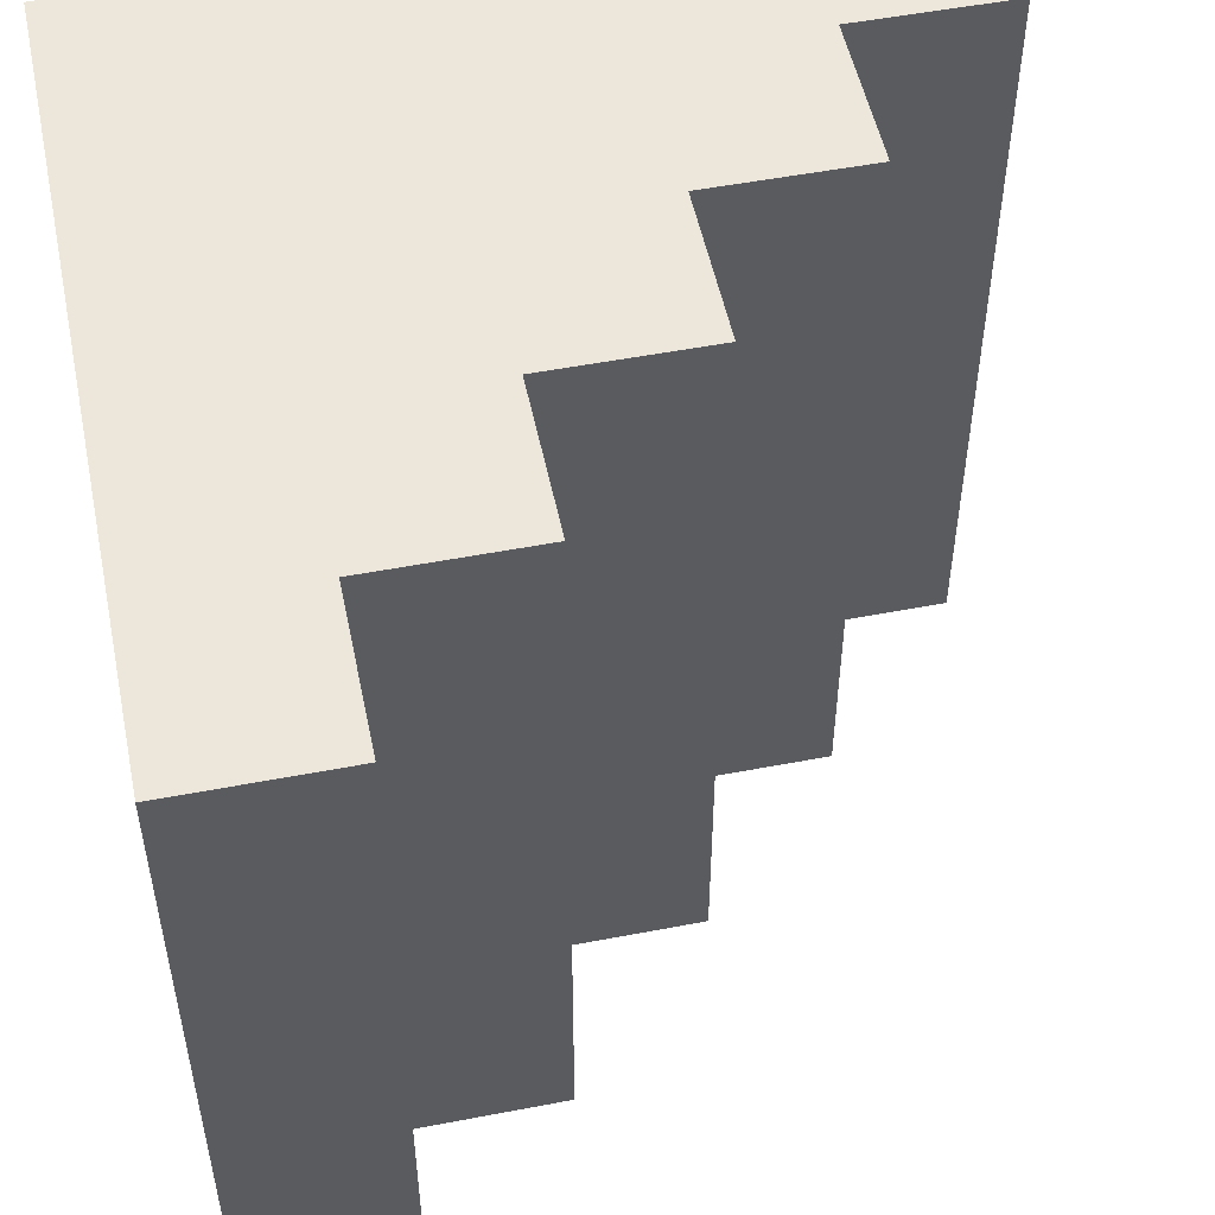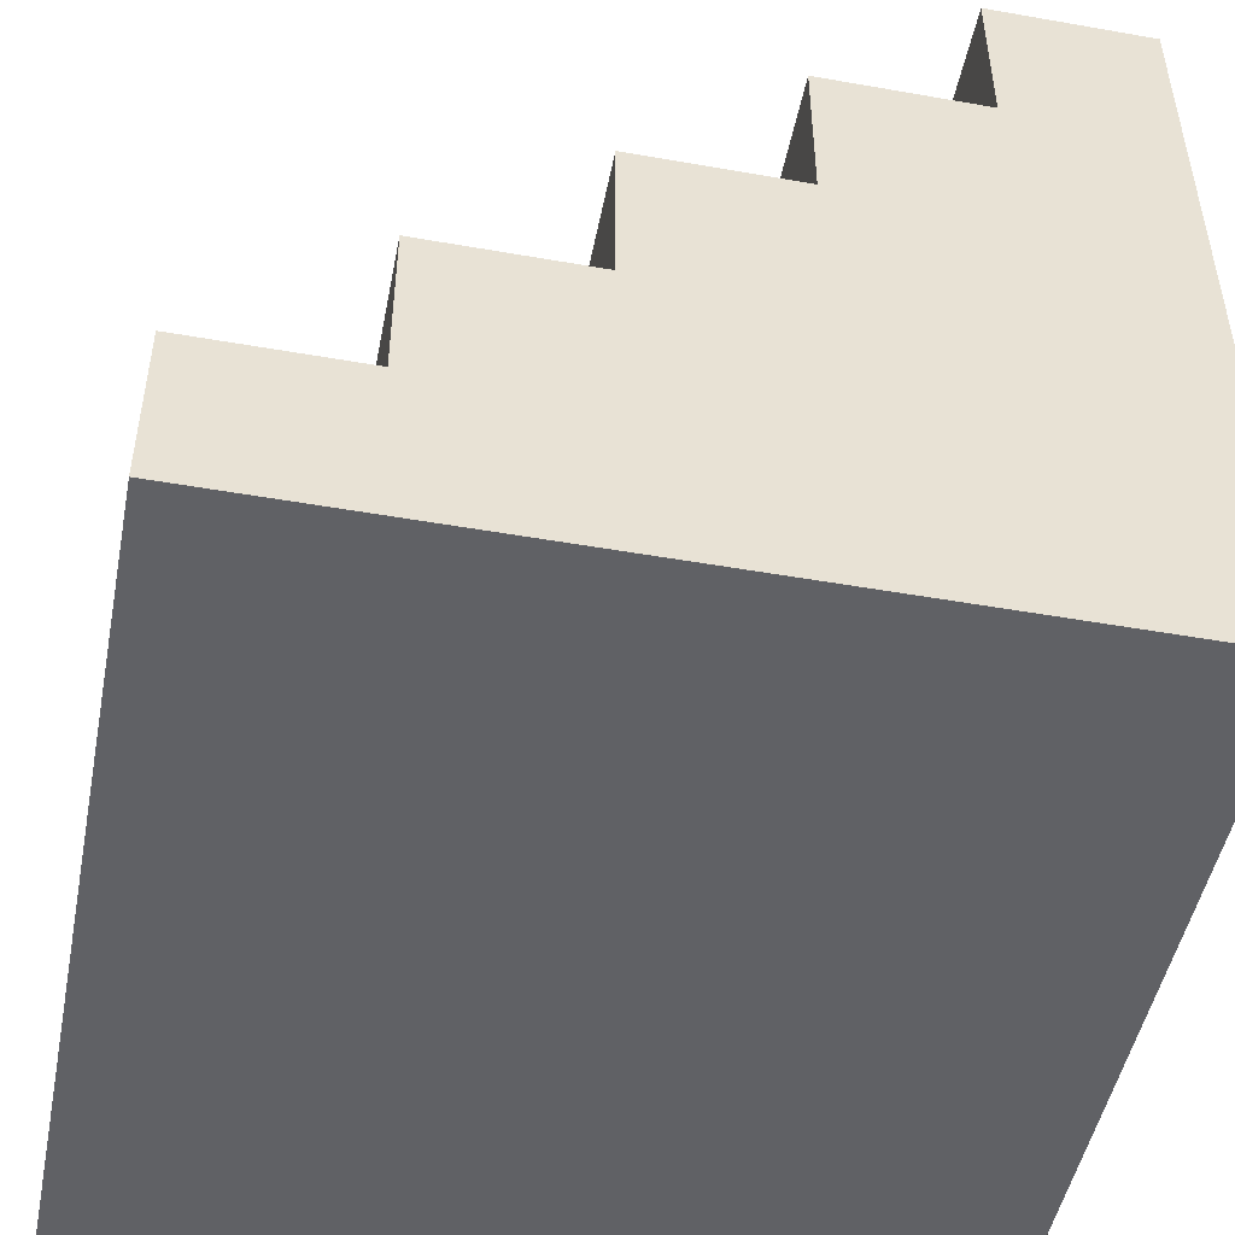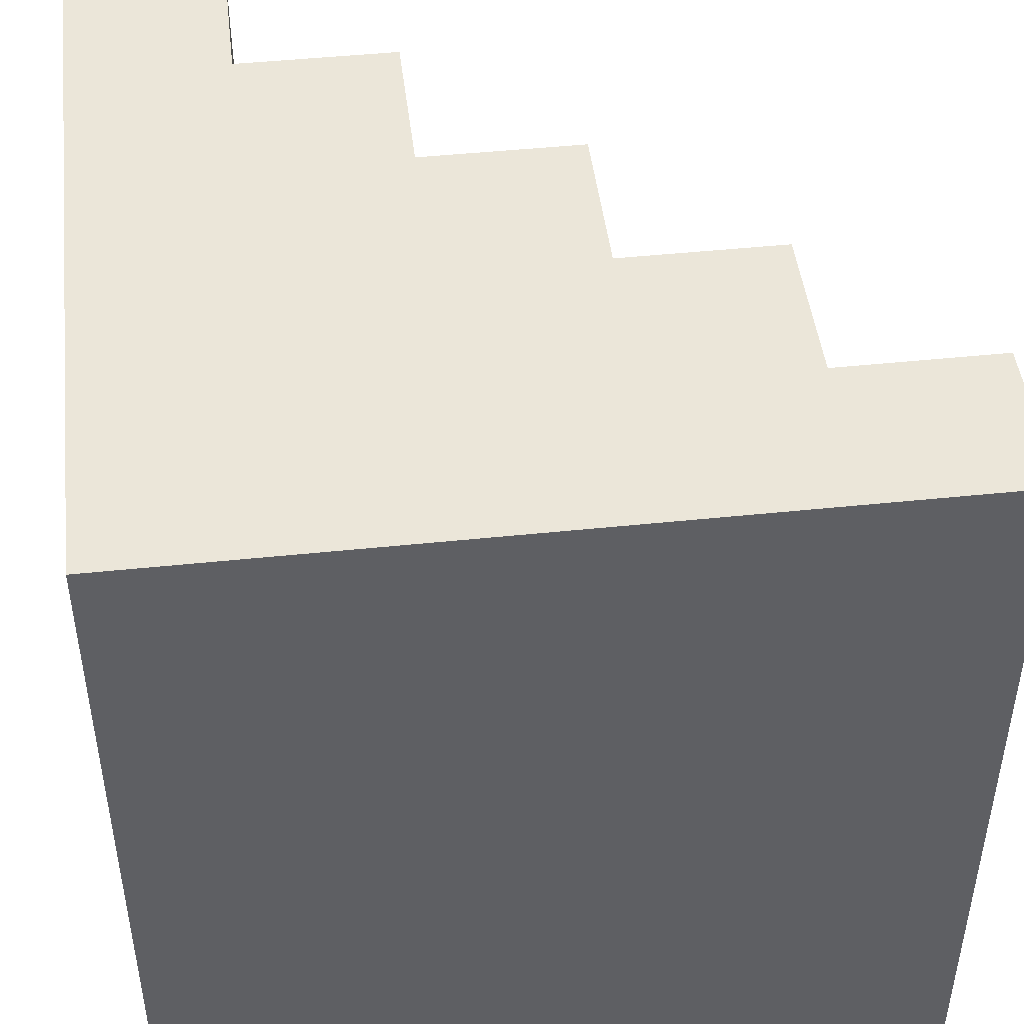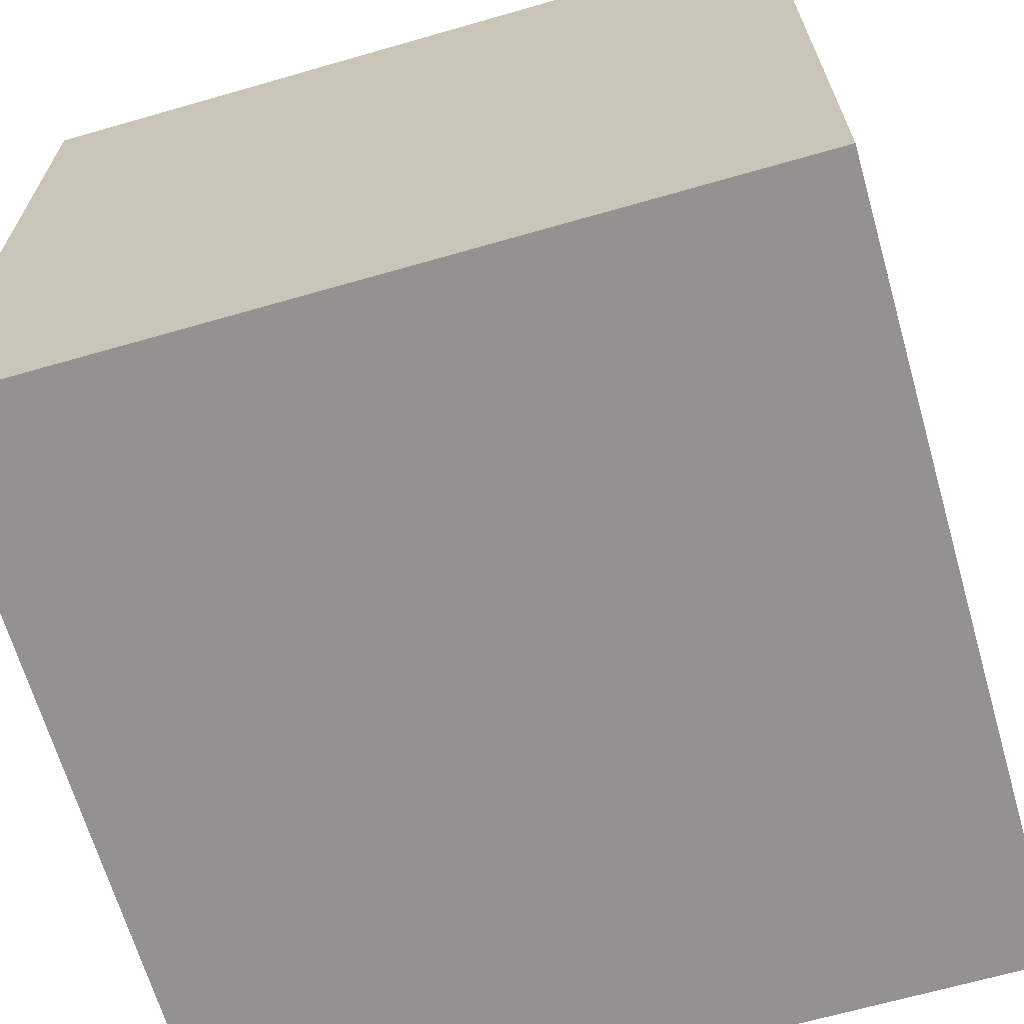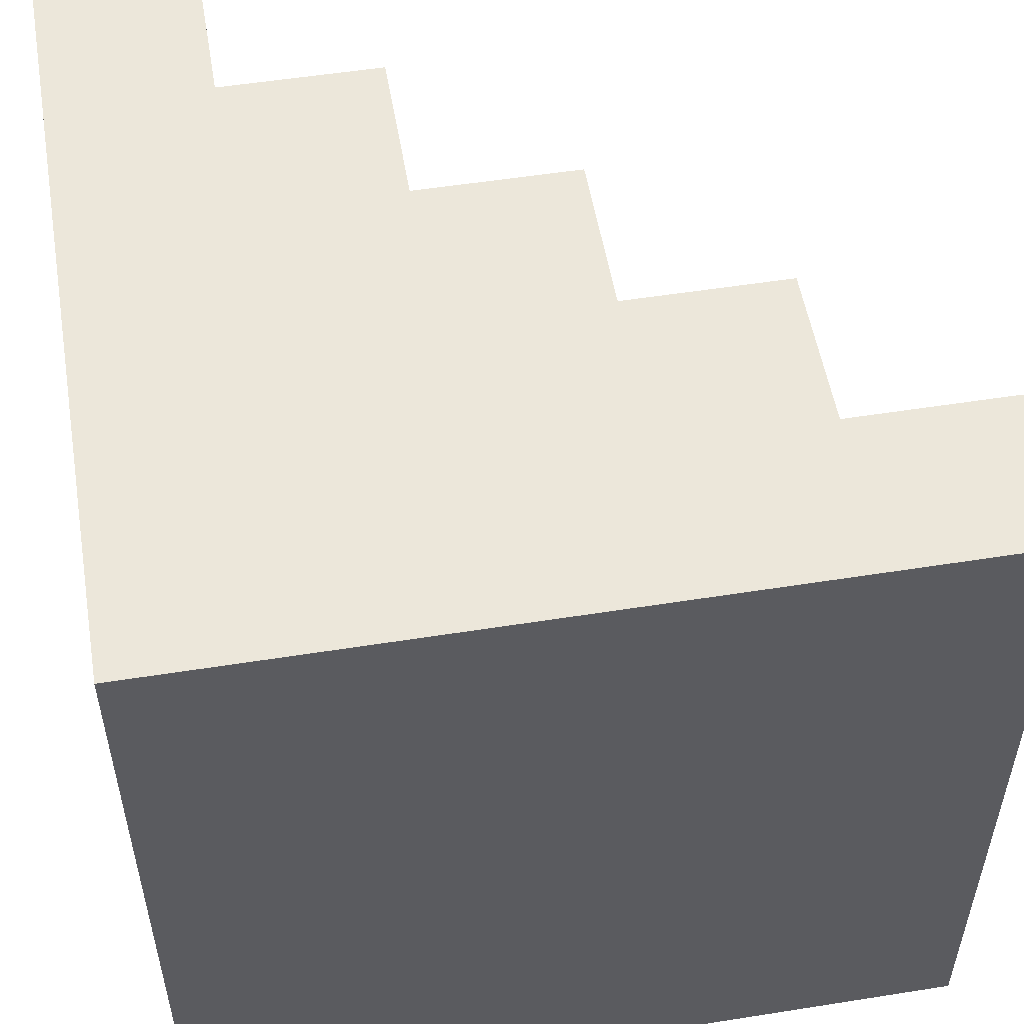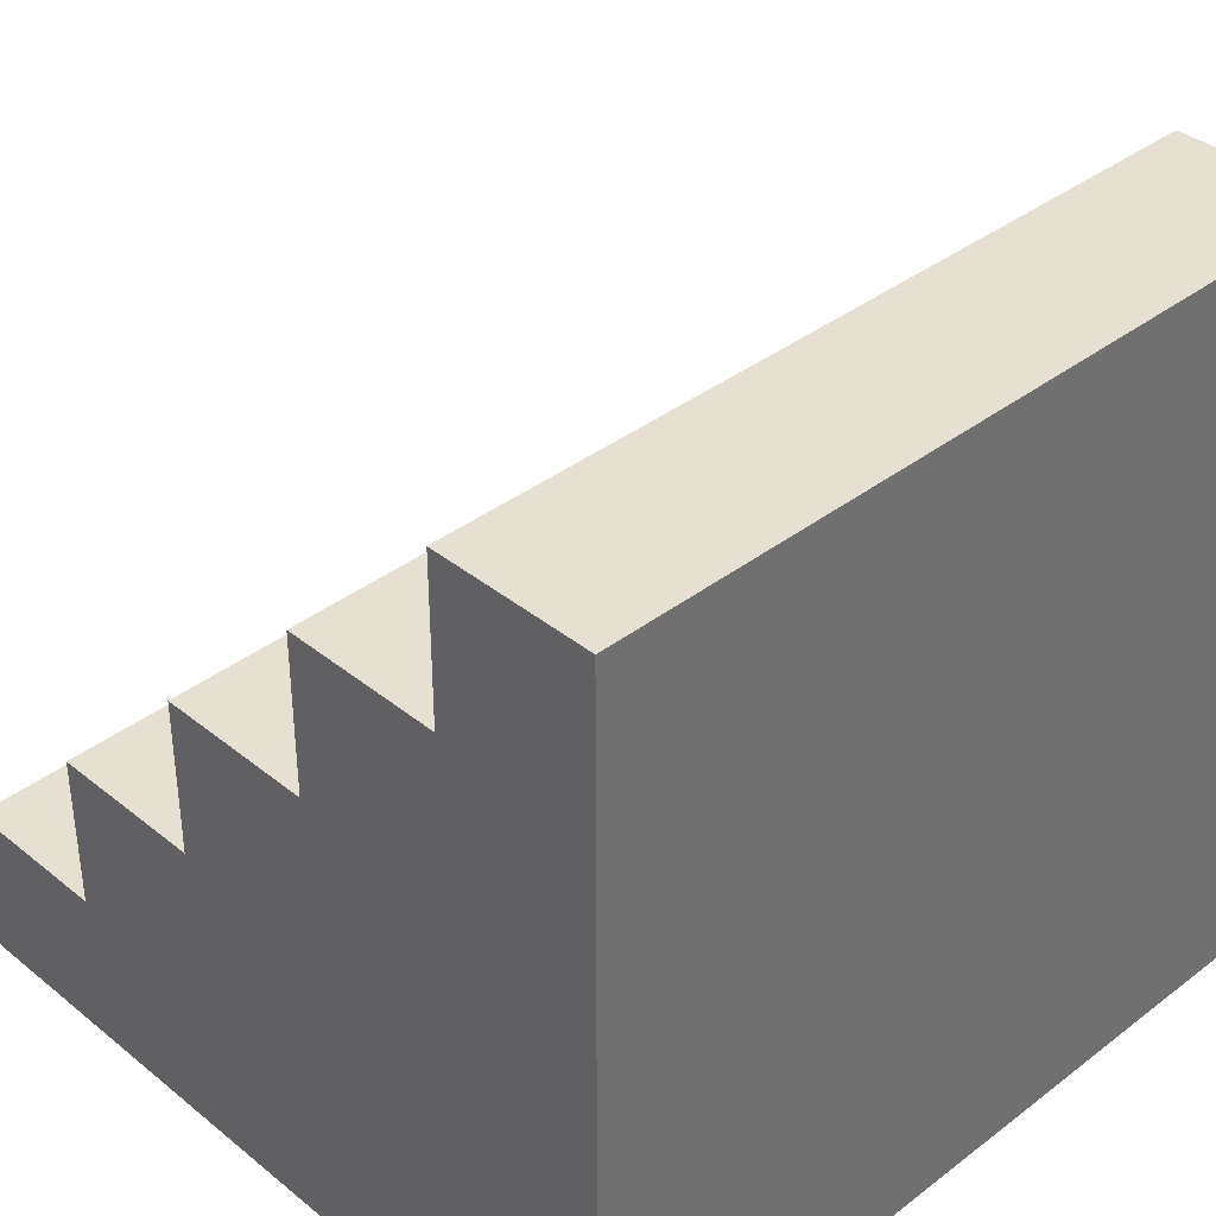
<metadata>
{"format":"obj","ext":"obj","renderer":"f3d","projection":"perspective","resolution":1024,"background":"white","views":[{"elev":52.2,"azim":168.3,"up":"+Z"},{"elev":-48.9,"azim":-11.1,"up":"+Y"},{"elev":46.7,"azim":83.2,"up":"+Z"},{"elev":-66.4,"azim":106.1,"up":"+Y"},{"elev":53.7,"azim":80.4,"up":"+Z"},{"elev":37.7,"azim":45.8,"up":"+Y"}]}
</metadata>
<code>
o Cube
v 0.5 -0.5 -0.5
v 0.5 -0.5 0.5
v -0.5 -0.5 0.5
v -0.5 -0.5 -0.5
v 0.5 0.5 -0.5
v 0.5 0.5 0.5
v 0.5 -0.3 -0.5
v 0.5 -0.1 -0.5
v 0.5 0.1 -0.5
v 0.5 0.3 -0.5
v 0.5 -0.3 0.5
v 0.5 -0.1 0.5
v 0.5 0.1 0.5
v 0.5 0.3 0.5
v -0.5 -0.3 0.5
v -0.5 -0.3 -0.5
v 0.3 -0.5 -0.5
v 0.1 -0.5 -0.5
v -0.1 -0.5 -0.5
v -0.3 -0.5 -0.5
v 0.3 -0.5 0.5
v 0.1 -0.5 0.5
v -0.1 -0.5 0.5
v -0.3 -0.5 0.5
v 0.3 0.5 -0.5
v 0.3 0.5 0.5
v 0.3 0.3 -0.5
v 0.1 0.3 -0.5
v 0.3 0.1 -0.5
v 0.1 0.1 -0.5
v -0.1 0.1 -0.5
v 0.3 -0.1 -0.5
v 0.1 -0.1 -0.5
v -0.1 -0.1 -0.5
v -0.3 -0.1 -0.5
v 0.3 -0.3 -0.5
v 0.1 -0.3 -0.5
v -0.1 -0.3 -0.5
v -0.3 -0.3 -0.5
v 0.3 -0.3 0.5
v 0.1 -0.3 0.5
v -0.1 -0.3 0.5
v -0.3 -0.3 0.5
v 0.3 -0.1 0.5
v 0.1 -0.1 0.5
v -0.1 -0.1 0.5
v -0.3 -0.1 0.5
v 0.3 0.1 0.5
v 0.1 0.1 0.5
v -0.1 0.1 0.5
v 0.3 0.3 0.5
v 0.1 0.3 0.5
f 20 24 3 4
f 10 5 6 14
f 39 20 4 16
f 3 15 16 4
f 24 43 15 3
f 1 7 11 2
f 7 8 12 11
f 8 9 13 12
f 9 10 14 13
f 13 14 51 48
f 48 51 52 49
f 12 13 48 44
f 44 48 49 45
f 45 49 50 46
f 11 12 44 40
f 40 44 45 41
f 41 45 46 42
f 42 46 47 43
f 2 11 40 21
f 21 40 41 22
f 22 41 42 23
f 23 42 43 24
f 8 7 36 32
f 32 36 37 33
f 33 37 38 34
f 34 38 39 35
f 9 8 32 29
f 29 32 33 30
f 30 33 34 31
f 10 9 29 27
f 27 29 30 28
f 5 10 27 25
f 27 51 26 25
f 28 52 51 27
f 7 1 17 36
f 36 17 18 37
f 37 18 19 38
f 38 19 20 39
f 14 6 26 51
f 52 28 30 49
f 31 50 49 30
f 50 31 34 46
f 5 25 26 6
f 35 47 46 34
f 16 15 43 39
f 47 35 39 43
f 1 2 21 17
f 17 21 22 18
f 18 22 23 19
f 19 23 24 20

</code>
